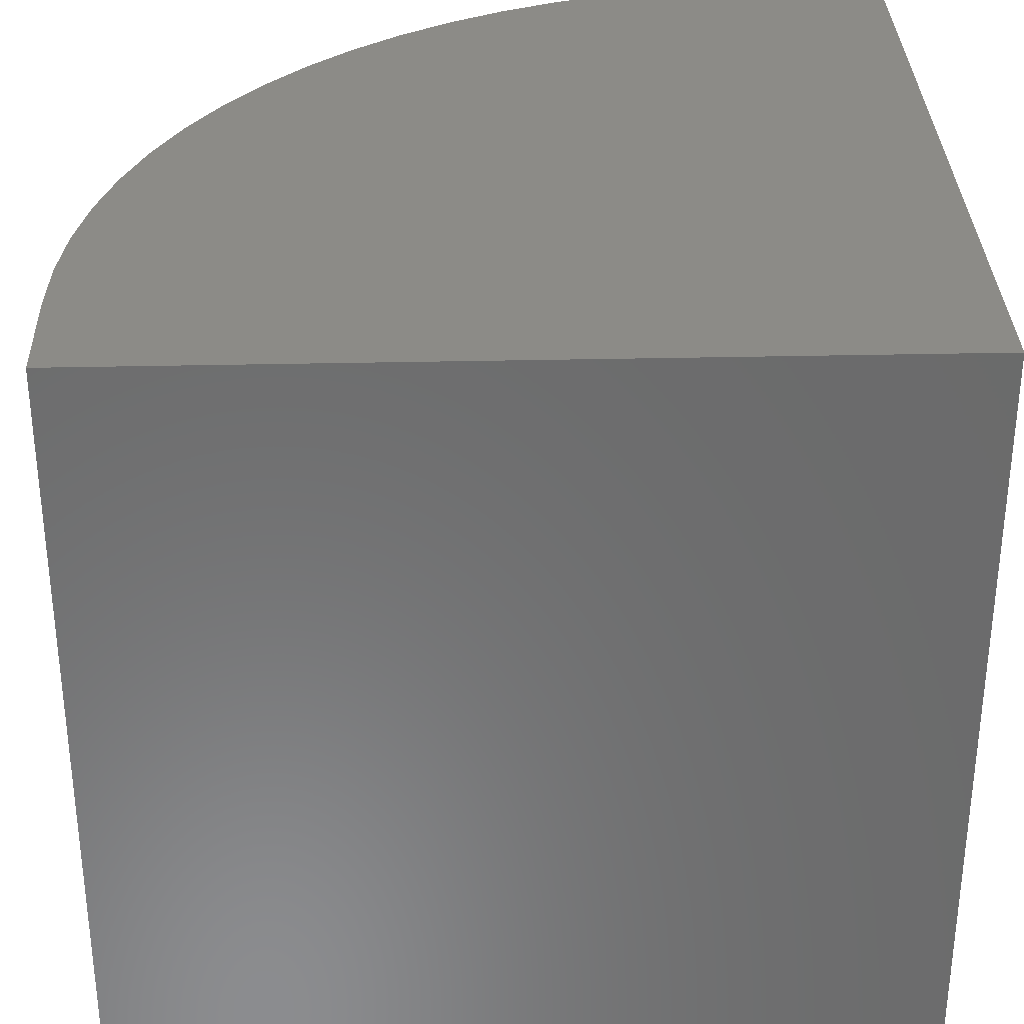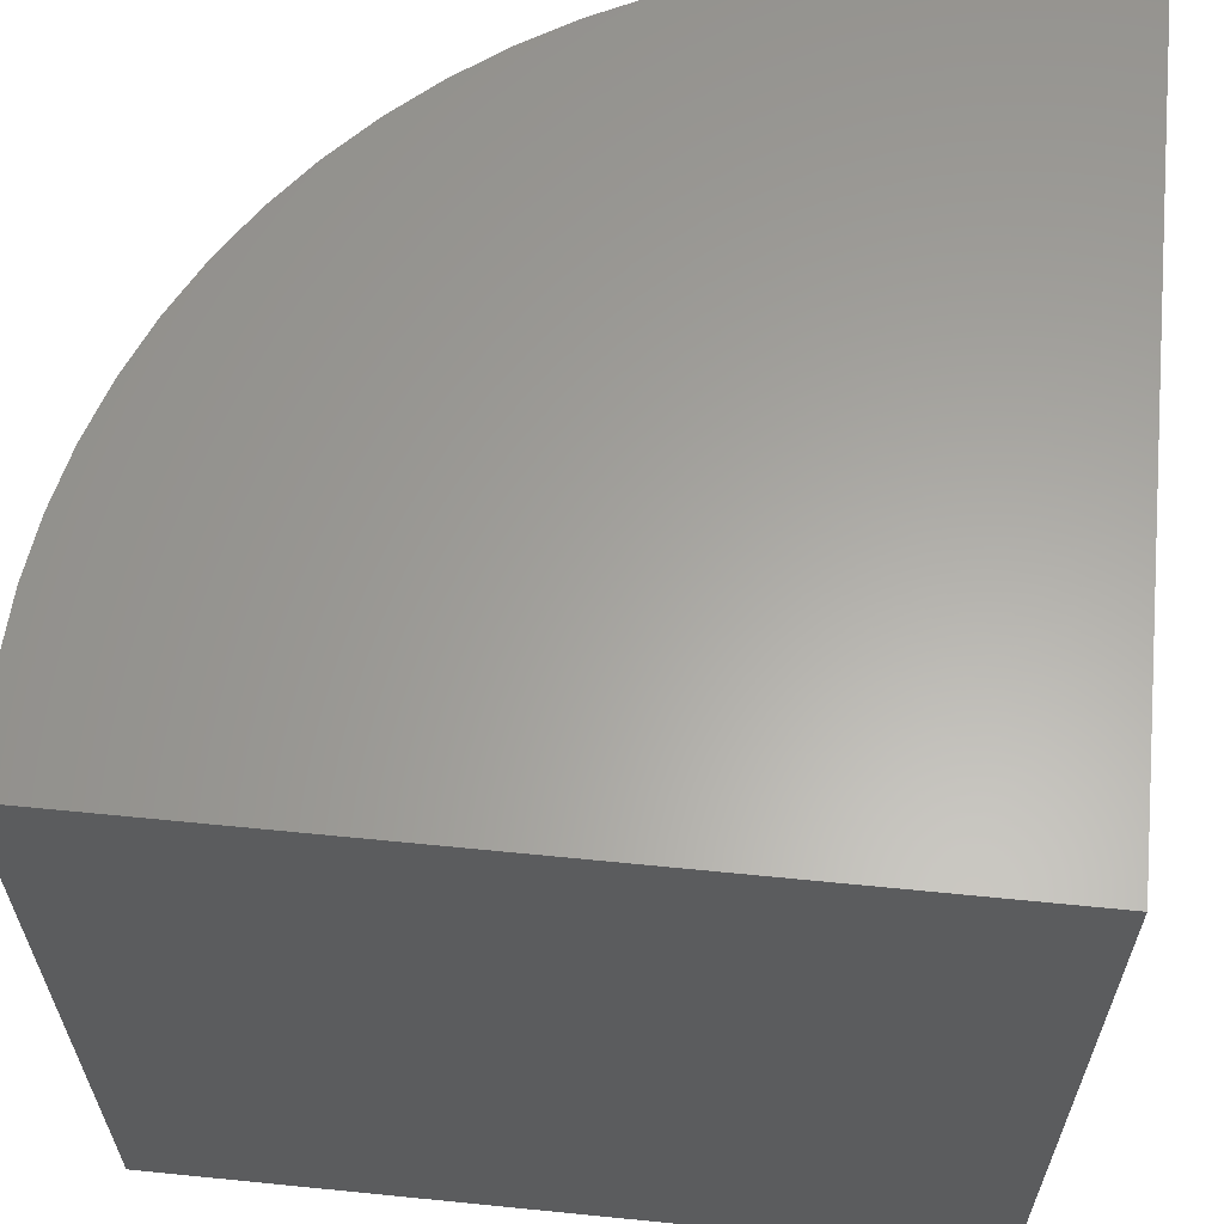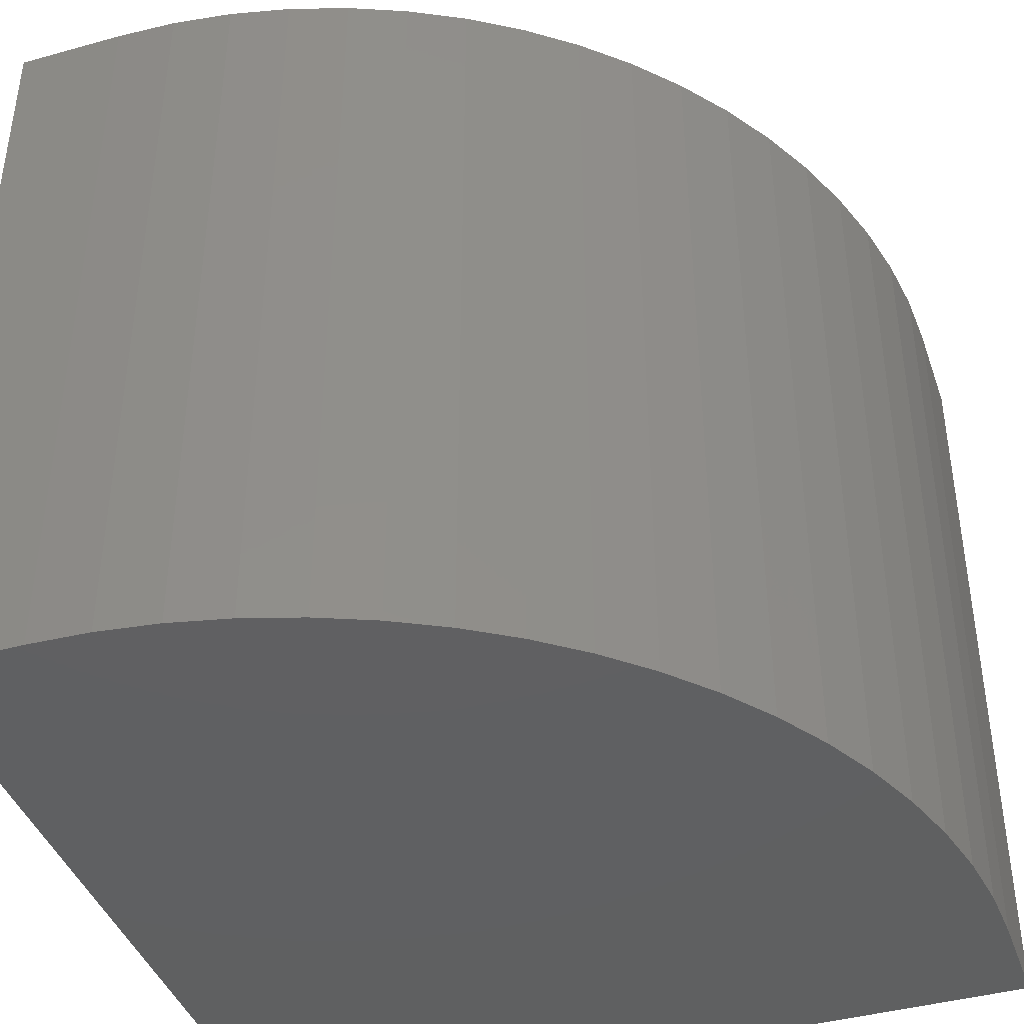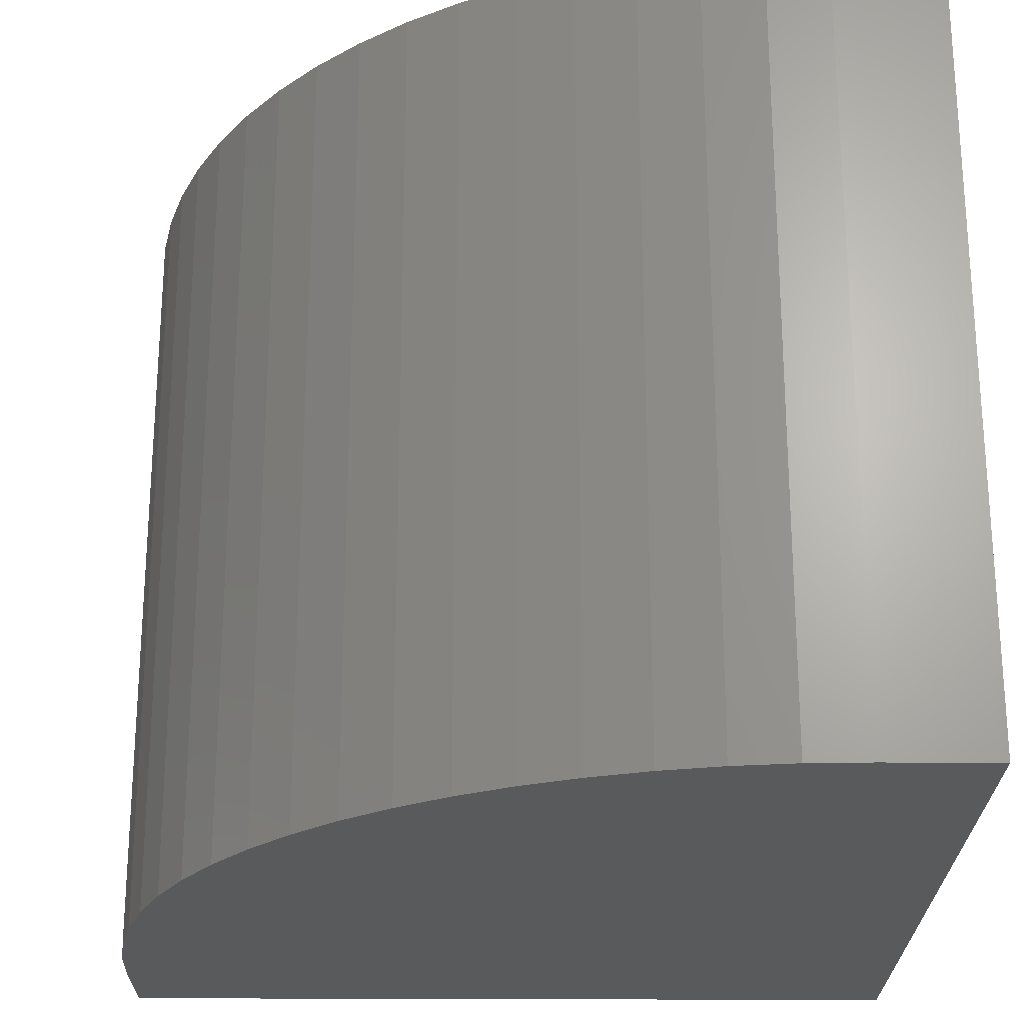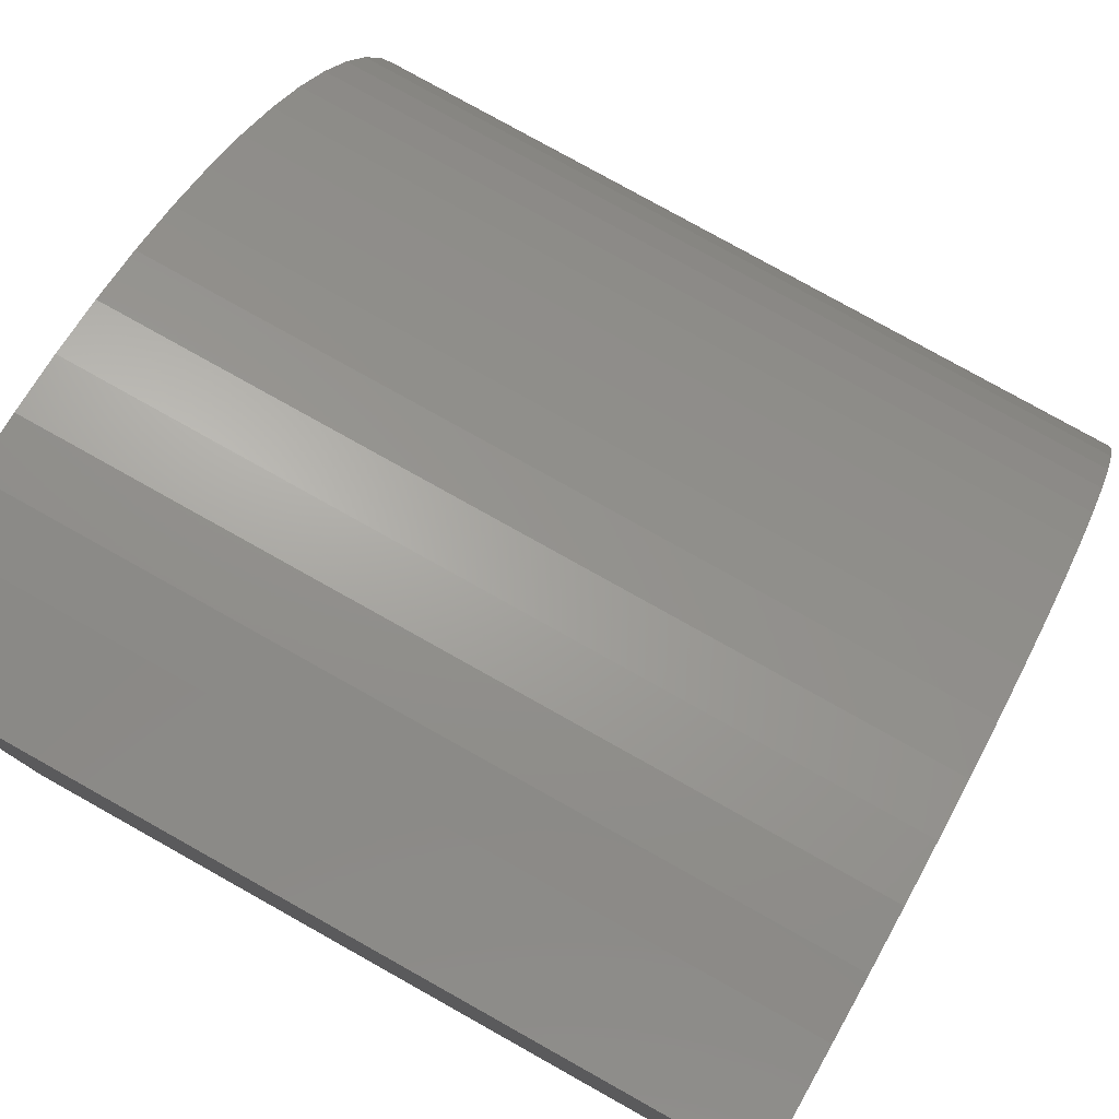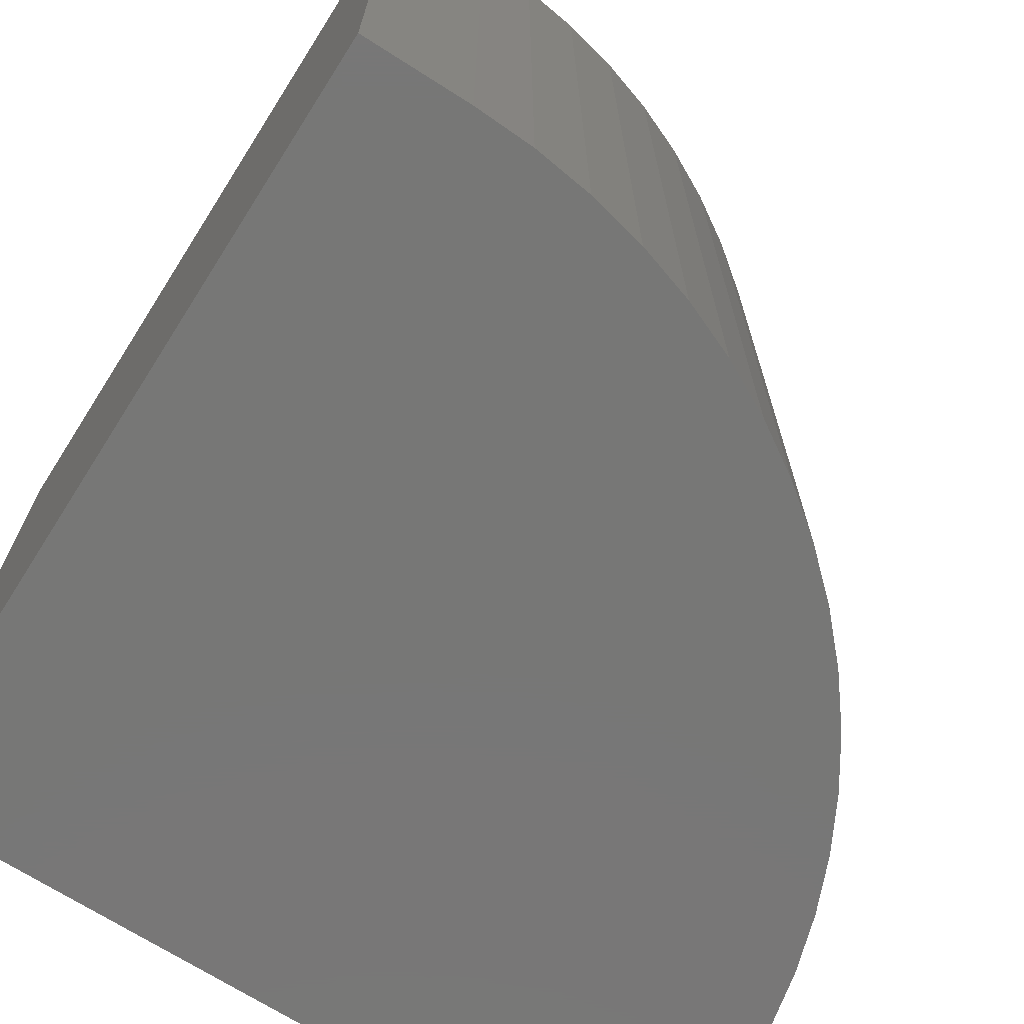
<metadata>
{"format":"stl","ext":"stl","renderer":"f3d","projection":"perspective","resolution":1024,"background":"white","views":[{"elev":32.6,"azim":88.2,"up":"+Y"},{"elev":62.1,"azim":95.8,"up":"+Y"},{"elev":-41.5,"azim":-71.4,"up":"+Y"},{"elev":-24.1,"azim":-0.6,"up":"+Y"},{"elev":79.3,"azim":119.2,"up":"+Z"},{"elev":-69.9,"azim":-122.5,"up":"+Y"}]}
</metadata>
<code>
# stl→obj: 44 verts, 84 faces
v 0 10 1.353
v 0 10 0
v 0 0 1.353
v 0 0 0
v 8.647 0 10
v 10 0 10
v 8.647 10 10
v 10 10 10
v 10 10 0
v 10 0 0
v 0.0329 10 2.107
v 0.5215 10 4.311
v 0.8101 10 5.008
v 1.158 10 5.677
v 1.564 10 6.313
v 2.023 10 6.911
v 2.533 10 7.467
v 3.089 10 7.977
v 3.687 10 8.436
v 4.323 10 8.842
v 0.1314 10 2.855
v 0.2946 10 3.591
v 4.992 10 9.19
v 5.689 10 9.479
v 6.409 10 9.705
v 7.145 10 9.869
v 7.893 10 9.967
v 7.893 0 9.967
v 3.687 0 8.436
v 3.089 0 7.977
v 2.533 0 7.467
v 7.145 0 9.869
v 6.409 0 9.705
v 5.689 0 9.479
v 2.023 0 6.911
v 1.564 0 6.313
v 1.158 0 5.677
v 0.8101 0 5.008
v 0.5215 0 4.311
v 0.2946 0 3.591
v 4.992 0 9.19
v 4.323 0 8.842
v 0.1314 0 2.855
v 0.0329 0 2.107
f 1 2 3
f 3 2 4
f 5 6 7
f 7 6 8
f 9 8 10
f 10 8 6
f 2 9 4
f 4 9 10
f 7 8 9
f 2 1 9
f 9 1 11
f 12 13 9
f 9 13 14
f 14 15 9
f 9 15 16
f 9 16 17
f 17 18 9
f 9 18 19
f 9 19 20
f 11 21 9
f 9 21 22
f 9 22 12
f 20 23 9
f 9 23 24
f 9 24 25
f 25 26 9
f 9 26 27
f 9 27 7
f 3 4 10
f 6 5 10
f 10 5 28
f 29 30 10
f 10 30 31
f 28 32 10
f 10 32 33
f 10 33 34
f 31 35 10
f 10 35 36
f 10 36 37
f 37 38 10
f 10 38 39
f 10 39 40
f 34 41 10
f 10 41 42
f 10 42 29
f 40 43 10
f 10 43 44
f 10 44 3
f 1 3 44
f 1 44 11
f 11 44 43
f 11 43 21
f 21 43 40
f 21 40 22
f 22 40 39
f 22 39 12
f 12 39 38
f 12 38 13
f 13 38 37
f 13 37 14
f 14 37 36
f 14 36 15
f 15 36 35
f 15 35 16
f 16 35 31
f 16 31 17
f 17 31 30
f 17 30 18
f 18 30 29
f 18 29 19
f 19 29 42
f 19 42 20
f 20 42 41
f 20 41 23
f 23 41 34
f 23 34 24
f 24 34 33
f 24 33 25
f 25 33 32
f 25 32 26
f 26 32 28
f 26 28 27
f 27 28 5
f 27 5 7

</code>
